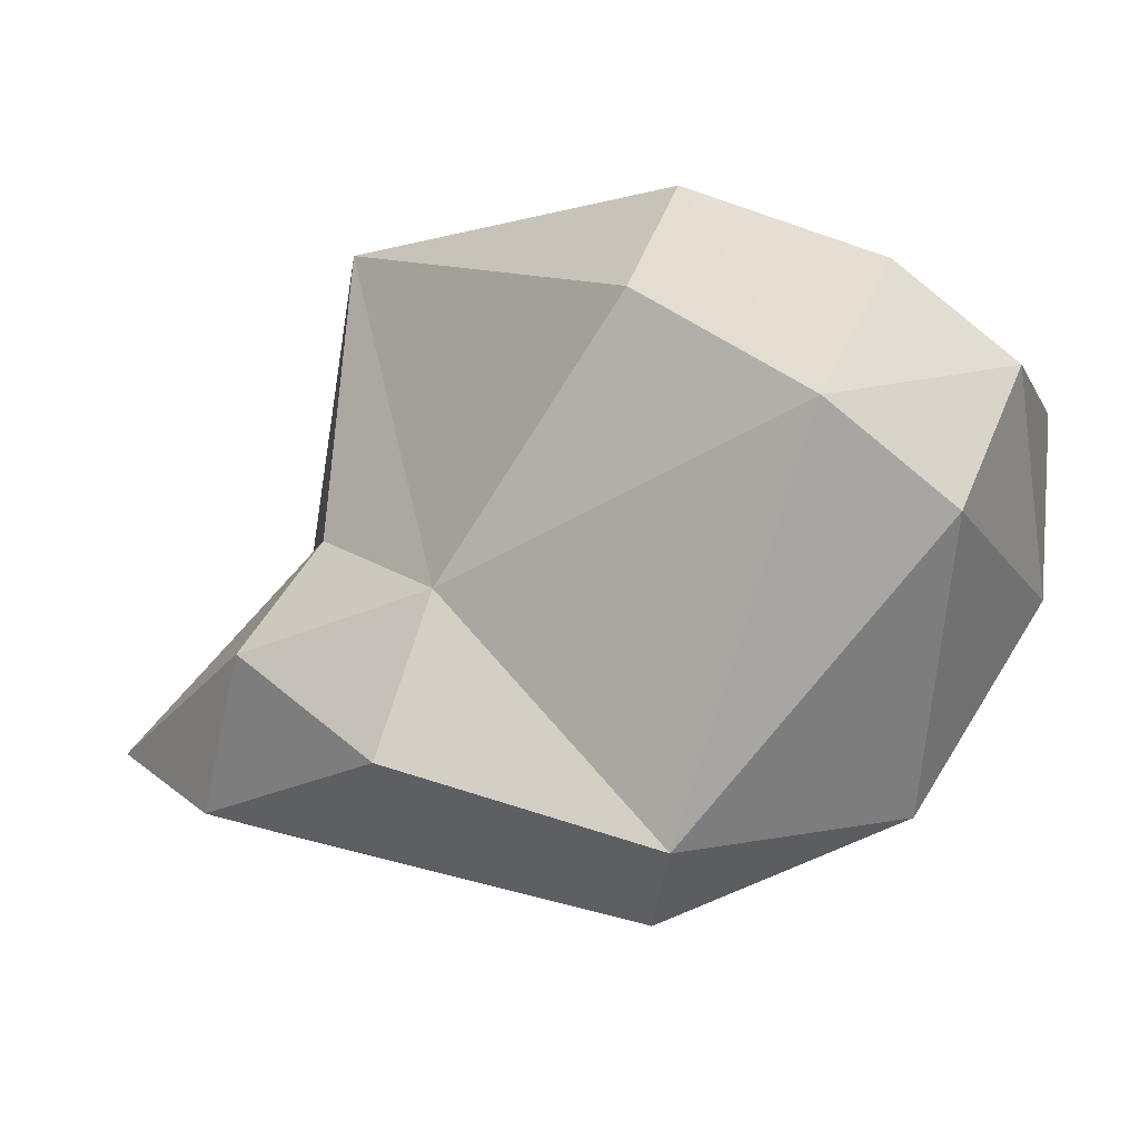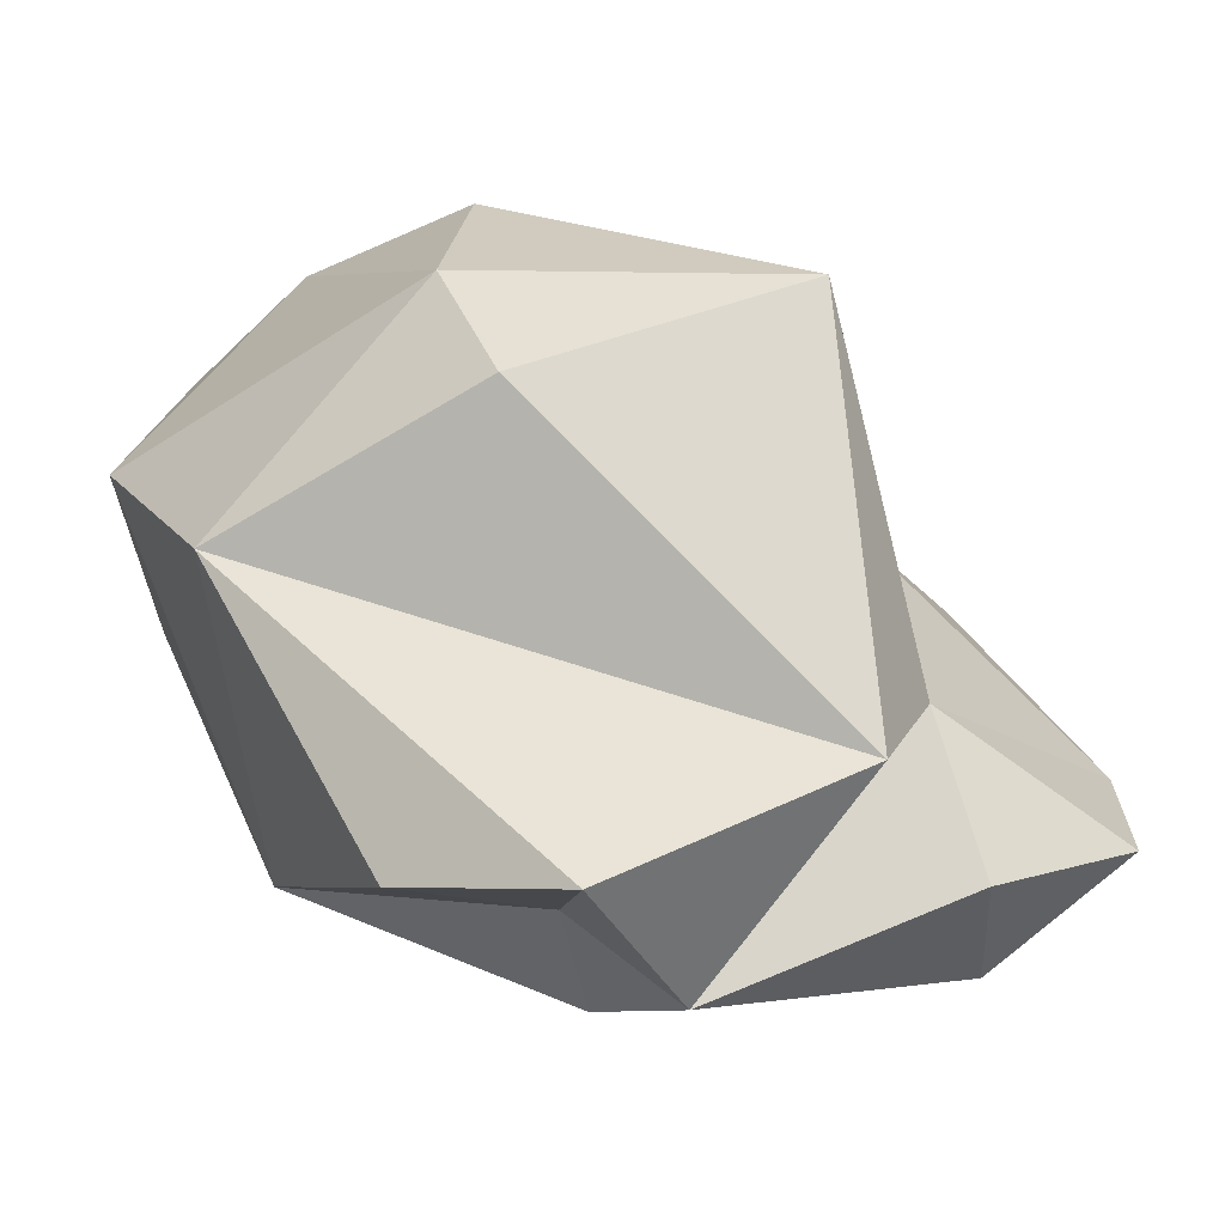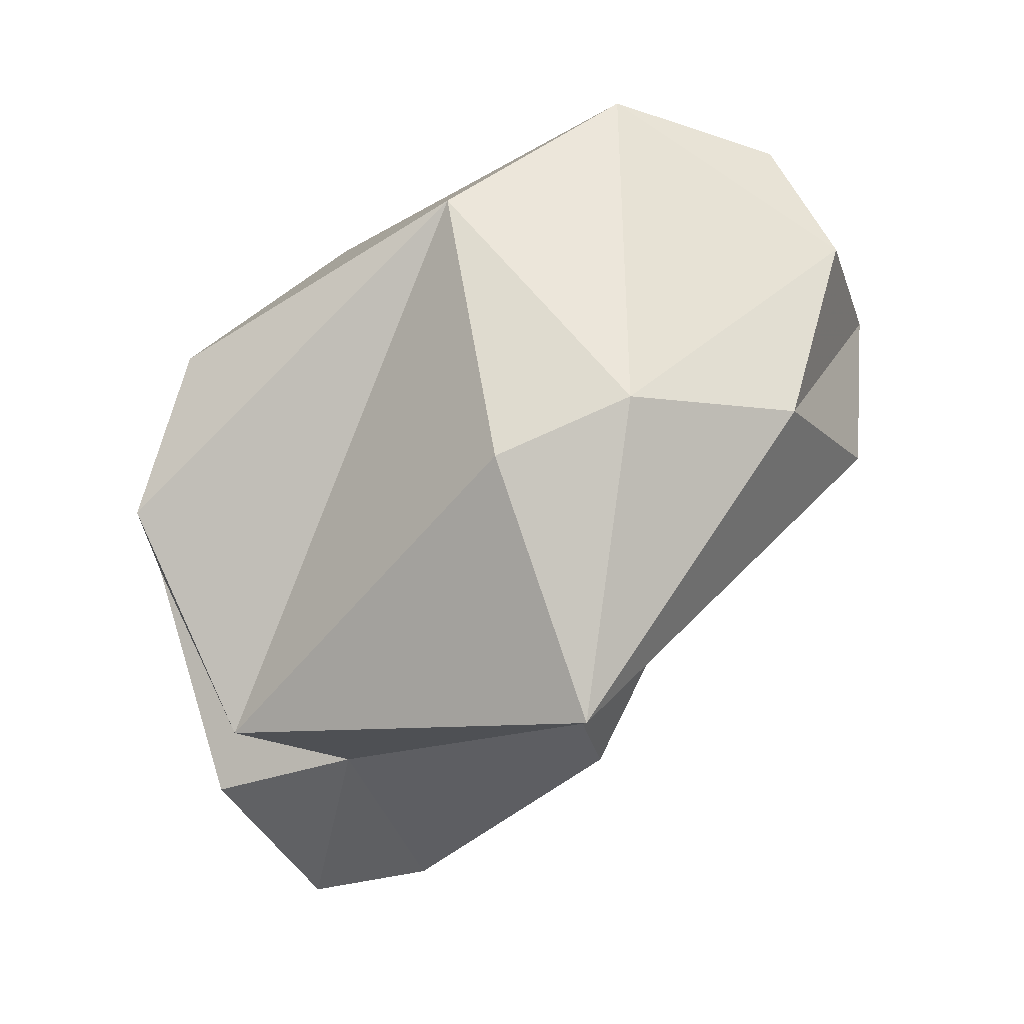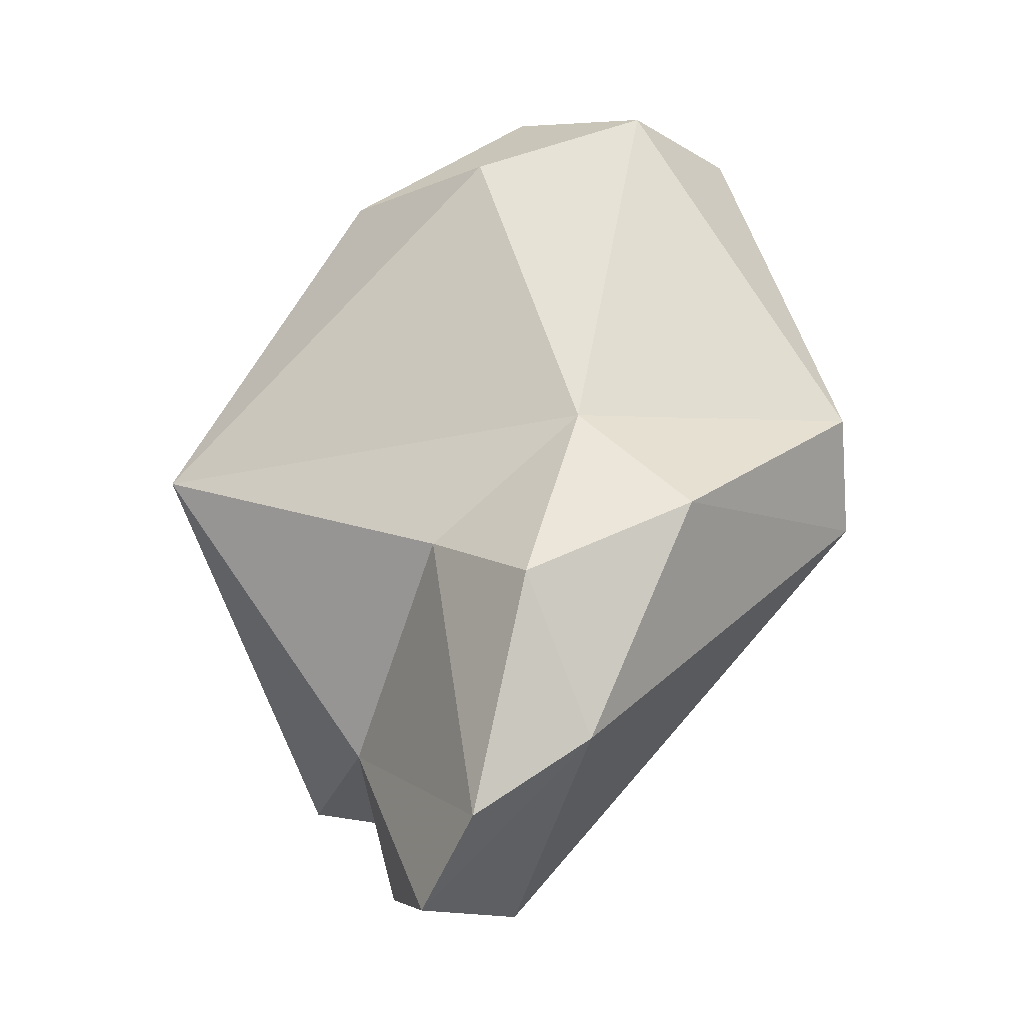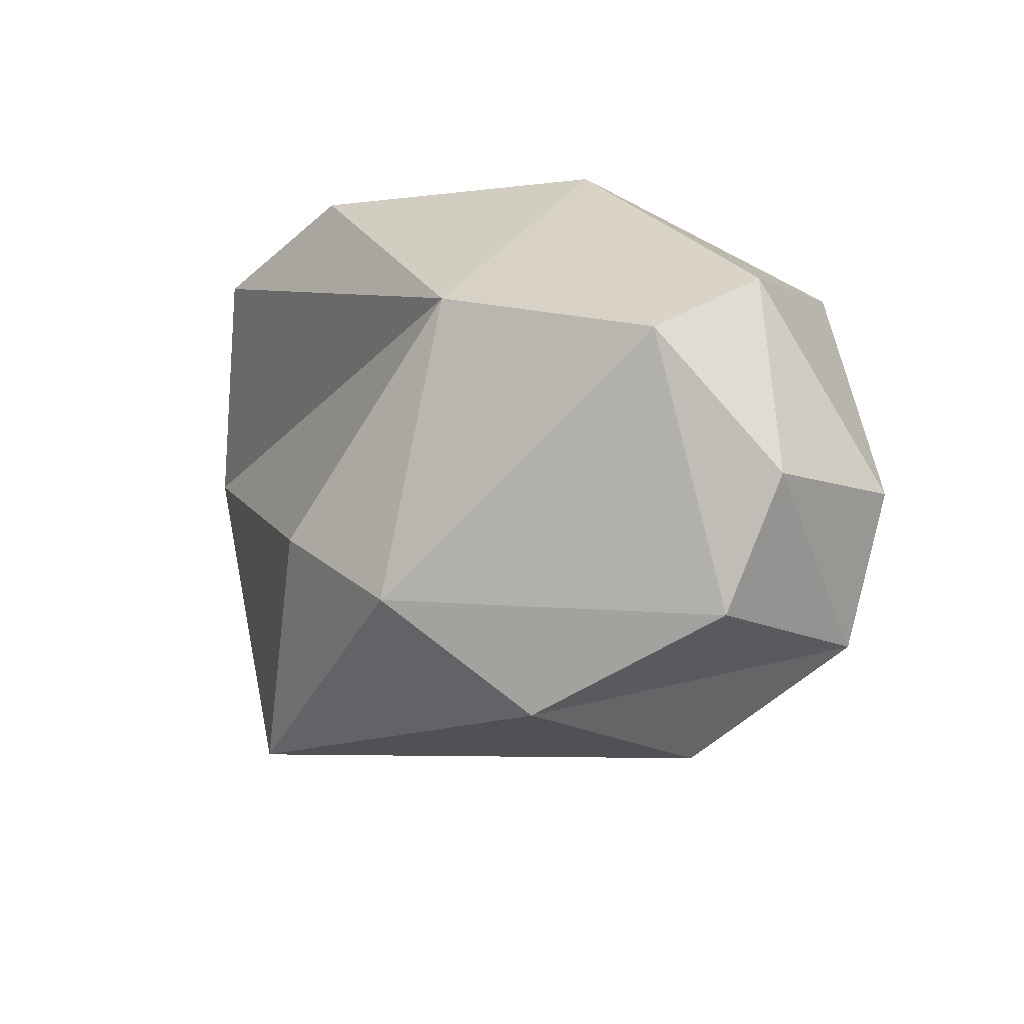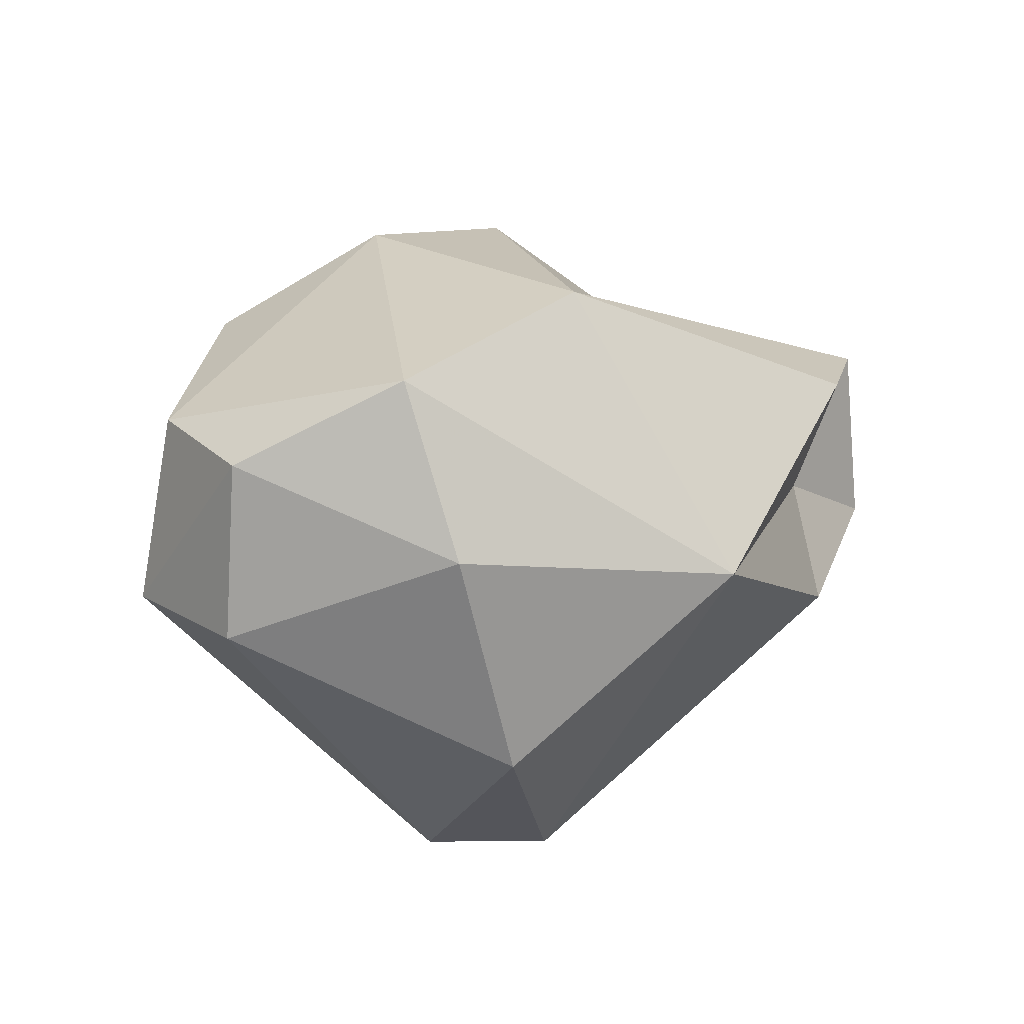
<metadata>
{"format":"obj","ext":"obj","renderer":"f3d","projection":"perspective","resolution":1024,"background":"white","views":[{"elev":64.8,"azim":-112.9,"up":"+Y"},{"elev":-46.2,"azim":73.1,"up":"+Y"},{"elev":23.3,"azim":85.7,"up":"+Z"},{"elev":-62.5,"azim":176.2,"up":"+Z"},{"elev":60.6,"azim":142.2,"up":"+Z"},{"elev":61.4,"azim":-101.7,"up":"+Z"}]}
</metadata>
<code>
v 167.4 303.8 70.77
v 167.7 306.5 71.24
v 167.2 304.6 76.28
v 170.1 298.9 77.71
v 170.6 310.3 78.25
v 170.2 305.1 80.55
v 171.9 295.8 71.83
v 171.7 306.4 66.75
v 174.4 295.9 73.15
v 175 295.8 65.14
v 173.7 302 63.54
v 173 312 76.34
v 173.3 309.5 80.95
v 174.7 294 70.77
v 174.2 307.3 69.05
v 175.1 295 76.61
v 175.3 305.2 65.18
v 176.2 300.5 62.5
v 177.2 297.7 62.69
v 173.7 305.6 82.41
v 177.5 293.7 73.59
v 176.8 311.3 74.18
v 175.8 310.7 79.22
v 177.9 295.4 66.13
v 178.9 298.6 67.45
v 176.2 301.3 80.79
v 177.4 304.4 67.76
v 180.9 305.1 77.54
v 179.8 309.1 76.62
v 179.9 295.9 68.82
v 181.4 302.1 76.37
v 183.8 303.9 70.87
g foo
f 19 10 11
f 18 19 11
f 14 7 10
f 24 14 10
f 24 10 19
f 10 7 1
f 25 24 19
f 11 10 1
f 19 18 25
f 1 8 11
f 11 17 18
f 17 11 8
f 9 7 14
f 14 24 25
f 4 7 9
f 7 4 1
f 18 27 25
f 17 27 18
f 1 2 8
f 17 15 27
f 8 15 17
f 15 8 2
f 21 16 9
f 9 14 21
f 21 14 30
f 9 16 4
f 14 25 30
f 4 3 1
f 3 2 1
f 5 2 3
f 5 12 2
f 12 15 2
f 26 16 21
f 30 26 21
f 25 32 30
f 3 4 6
f 27 32 25
f 6 5 3
f 32 27 15
f 32 15 22
f 12 22 15
f 16 26 4
f 26 30 31
f 30 32 31
f 26 20 4
f 20 6 4
f 20 13 6
f 5 6 13
f 32 22 29
f 13 12 5
f 23 12 13
f 23 29 12
f 29 22 12
f 26 31 28
f 20 26 28
f 31 32 28
f 28 32 29
f 23 13 20
f 23 20 28
f 29 23 28
g

</code>
